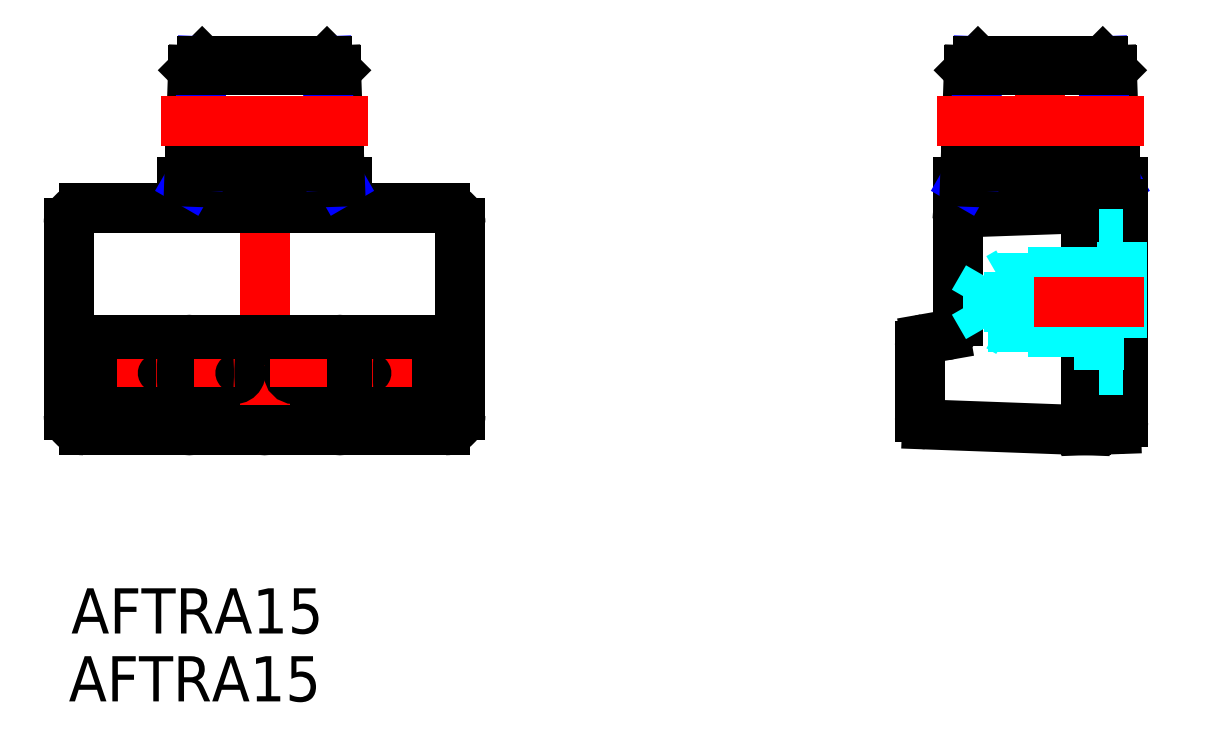
<metadata>
{"format":"dxf","ext":"dxf","renderer":"ezdxf+matplotlib","layout":"modelspace","background":"white","min_lineweight":24,"dpi":150}
</metadata>
<code>
0
SECTION
2
ENTITIES
0
TEXT
8
MSM_PART_NUMBER
10
0
20
-8
30
0
40
3
1
AFTRA15
0
TEXT
8
MSM_PART_NUMBER
10
0.1642
20
-3.493
30
0
40
3
1
AFTRA15
0
ARC
8
MSM_CONTINUOUS
10
58
20
17.28
30
0
40
1
50
280
51
0
0
LINE
8
MSM_CONTINUOUS
10
56.91
20
16.07
30
0
11
58.17
21
16.29
31
0
0
ARC
8
MSM_CONTINUOUS
10
57
20
15.58
30
0
40
0.5
50
100
51
180
0
LINE
8
MSM_CONTINUOUS
10
7.5
20
26.5
30
0
11
18.5
21
26.5
31
0
0
LINE
8
MSM_CENTER
10
8
20
9.5
30
0
11
8
21
16.5
31
0
0
LINE
8
MSM_CONTINUOUS
10
7.6
20
10.4
30
0
11
7.6
21
15.6
31
0
0
LINE
8
MSM_CONTINUOUS
10
8.4
20
10.4
30
0
11
8.4
21
15.6
31
0
0
LINE
8
MSM_CENTER
10
18
20
9.5
30
0
11
18
21
16.5
31
0
0
LINE
8
MSM_CONTINUOUS
10
18.4
20
10.4
30
0
11
18.4
21
15.6
31
0
0
LINE
8
MSM_CONTINUOUS
10
17.6
20
10.4
30
0
11
17.6
21
15.6
31
0
0
LINE
8
MSM_CONTINUOUS
10
13.4
20
10.4
30
0
11
13.4
21
15.6
31
0
0
LINE
8
MSM_CONTINUOUS
10
12.6
20
10.4
30
0
11
12.6
21
15.6
31
0
0
LINE
8
MSM_CENTER
10
3.95
20
13.8
30
0
11
22.05
21
13.8
31
0
0
LINE
8
MSM_CONTINUOUS
10
23.5
20
10
30
0
11
23.5
21
16
31
0
0
LINE
8
MSM_CONTINUOUS
10
2.5
20
10
30
0
11
2.5
21
16
31
0
0
LINE
8
MSM_CONTINUOUS
10
2.5
20
10.9
30
0
11
23.5
21
10.9
31
0
0
ARC
8
MSM_CONTINUOUS
10
8
20
15.6
30
0
40
0.4
50
0
51
180
0
ARC
8
MSM_CONTINUOUS
10
18
20
15.6
30
0
40
0.4
50
0
51
180
0
ARC
8
MSM_CONTINUOUS
10
13
20
15.6
30
0
40
0.4
50
0
51
180
0
ARC
8
MSM_CONTINUOUS
10
8
20
10.4
30
0
40
0.4
50
180
51
0
0
ARC
8
MSM_CONTINUOUS
10
18
20
10.4
30
0
40
0.4
50
180
51
0
0
ARC
8
MSM_CONTINUOUS
10
13
20
10.4
30
0
40
0.4
50
180
51
0
0
LINE
8
MSM_CONTINUOUS
10
4.85
20
14.2
30
0
11
5.85
21
14.2
31
0
0
LINE
8
MSM_CONTINUOUS
10
4.849
20
13.4
30
0
11
5.85
21
13.4
31
0
0
LINE
8
MSM_CONTINUOUS
10
21.15
20
14.2
30
0
11
20.15
21
14.2
31
0
0
LINE
8
MSM_CONTINUOUS
10
21.15
20
13.4
30
0
11
20.15
21
13.4
31
0
0
LINE
8
MSM_CENTER
10
5.35
20
12.9
30
0
11
5.35
21
14.7
31
0
0
LINE
8
MSM_CENTER
10
20.65
20
12.9
30
0
11
20.65
21
14.7
31
0
0
LINE
8
MSM_CENTER
10
10.5
20
14.6
30
0
11
10.5
21
13
31
0
0
LINE
8
MSM_CONTINUOUS
10
10
20
14.2
30
0
11
11
21
14.2
31
0
0
LINE
8
MSM_CONTINUOUS
10
9.999
20
13.4
30
0
11
11
21
13.4
31
0
0
LINE
8
MSM_CONTINUOUS
10
15
20
14.2
30
0
11
16
21
14.2
31
0
0
LINE
8
MSM_CONTINUOUS
10
15
20
13.4
30
0
11
16
21
13.4
31
0
0
LINE
8
MSM_CONTINUOUS
10
8.4
20
15.3
30
0
11
12.6
21
15.3
31
0
0
LINE
8
MSM_CONTINUOUS
10
13.4
20
15.3
30
0
11
17.6
21
15.3
31
0
0
LINE
8
MSM_CONTINUOUS
10
18.4
20
15.3
30
0
11
23.5
21
15.3
31
0
0
LINE
8
MSM_CONTINUOUS
10
2.5
20
15.3
30
0
11
7.6
21
15.3
31
0
0
LINE
8
MSM_CONTINUOUS
10
8.4
20
12.3
30
0
11
12.6
21
12.3
31
0
0
LINE
8
MSM_CONTINUOUS
10
13.4
20
12.3
30
0
11
17.6
21
12.3
31
0
0
LINE
8
MSM_CONTINUOUS
10
18.4
20
12.3
30
0
11
23.5
21
12.3
31
0
0
LINE
8
MSM_CONTINUOUS
10
2.5
20
12.3
30
0
11
7.6
21
12.3
31
0
0
LINE
8
MSM_CONTINUOUS
10
59
20
26.5
30
0
11
70
21
26.5
31
0
0
LINE
8
MSM_CONTINUOUS
10
59
20
26.5
30
0
11
59
21
17.28
31
0
0
LINE
8
MSM_CENTER
10
13
20
9.5
30
0
11
13
21
35.39
31
0
0
ARC
8
MSM_CONTINUOUS
10
1
20
23.74
30
0
40
1
50
90
51
180
0
LINE
8
MSM_CONTINUOUS
10
1
20
24.74
30
0
11
25
21
24.74
31
0
0
ARC
8
MSM_CONTINUOUS
10
25
20
23.74
30
0
40
1
50
0
51
90
0
LINE
8
MSM_CONTINUOUS
10
1
20
10
30
0
11
25
21
10
31
0
0
LINE
8
MSM_CONTINUOUS
10
4.9e-15
20
23.74
30
0
11
1.961e-07
21
11
31
0
0
LINE
8
MSM_CONTINUOUS
10
26
20
11
30
0
11
26
21
23.74
31
0
0
LINE
8
MSM_CONTINUOUS
10
1.191e-07
20
16
30
0
11
26
21
16
31
0
0
LINE
8
MSM_CONTINUOUS
10
7.5
20
24.74
30
0
11
7.5
21
26.5
31
0
0
LINE
8
MSM_CONTINUOUS
10
18.5
20
24.74
30
0
11
18.5
21
26.5
31
0
0
LINE
8
MSM_CONTINUOUS
10
70
20
10.57
30
0
11
70
21
26.5
31
0
0
LINE
8
MSM_CONTINUOUS
10
59.48
20
24.46
30
0
11
67.5
21
24.74
31
0
0
ARC
8
MSM_CONTINUOUS
10
59.5
20
23.96
30
0
40
0.5
50
92
51
180
0
LINE
8
MSM_CONTINUOUS
10
67.5
20
10
30
0
11
56.98
21
10.38
31
0
0
LINE
8
MSM_CONTINUOUS
10
56.5
20
10.88
30
0
11
56.5
21
15.58
31
0
0
LINE
8
MSM_CONTINUOUS
10
67.5
20
10
30
0
11
69.52
21
10.07
31
0
0
LINE
8
MSM_CONTINUOUS
10
67.5
20
10
30
0
11
67.5
21
25.04
31
0
0
LINE
8
MSM_CENTER
10
16
20
14.7
30
0
11
16
21
12.9
31
0
0
ARC
8
MSM_CONTINUOUS
10
15
20
13.8
30
0
40
0.4
50
90
51
270
0
LINE
8
MSM_CENTER
10
15
20
14.7
30
0
11
15
21
12.9
31
0
0
ARC
8
MSM_CONTINUOUS
10
16
20
13.8
30
0
40
0.4
50
270
51
90
0
LINE
8
MSM_CENTER
10
11
20
14.7
30
0
11
11
21
12.9
31
0
0
ARC
8
MSM_CONTINUOUS
10
10
20
13.8
30
0
40
0.4
50
90
51
270
0
LINE
8
MSM_CENTER
10
10
20
14.7
30
0
11
10
21
12.9
31
0
0
ARC
8
MSM_CONTINUOUS
10
11
20
13.8
30
0
40
0.4
50
270
51
90
0
LINE
8
MSM_CENTER
10
20.15
20
14.7
30
0
11
20.15
21
12.9
31
0
0
ARC
8
MSM_CONTINUOUS
10
21.15
20
13.8
30
0
40
0.4
50
270
51
90
0
LINE
8
MSM_CENTER
10
21.15
20
14.7
30
0
11
21.15
21
12.9
31
0
0
ARC
8
MSM_CONTINUOUS
10
20.15
20
13.8
30
0
40
0.4
50
90
51
270
0
LINE
8
MSM_CENTER
10
5.85
20
14.7
30
0
11
5.85
21
12.9
31
0
0
ARC
8
MSM_CONTINUOUS
10
4.85
20
13.8
30
0
40
0.4
50
90
51
270
0
LINE
8
MSM_CENTER
10
4.85
20
14.7
30
0
11
4.85
21
12.9
31
0
0
ARC
8
MSM_CONTINUOUS
10
5.85
20
13.8
30
0
40
0.4
50
270
51
90
0
LINE
8
MSM_NARROW
10
17.39
20
27.57
30
0
11
18
21
26.5
31
0
0
LINE
8
MSM_CONTINUOUS
10
17.75
20
33.9
30
0
11
18
21
26.5
31
0
0
LINE
8
MSM_NARROW
10
8.614
20
27.57
30
0
11
7.995
21
26.5
31
0
0
LINE
8
MSM_CONTINUOUS
10
8.254
20
33.9
30
0
11
7.995
21
26.5
31
0
0
LINE
8
MSM_CONTINUOUS
10
17.75
20
33.9
30
0
11
17.14
21
34.5
31
0
0
LINE
8
MSM_NARROW
10
17.14
20
34.5
30
0
11
17.39
21
27.57
31
0
0
LINE
8
MSM_CONTINUOUS
10
8.254
20
33.9
30
0
11
8.856
21
34.5
31
0
0
LINE
8
MSM_NARROW
10
8.856
20
34.5
30
0
11
8.614
21
27.57
31
0
0
LINE
8
MSM_CONTINUOUS
10
17.97
20
27.57
30
0
11
8.033
21
27.57
31
0
0
LINE
8
MSM_CONTINUOUS
10
17.14
20
34.5
30
0
11
8.856
21
34.5
31
0
0
LINE
8
MSM_CONTINUOUS
10
17.75
20
33.9
30
0
11
8.254
21
33.9
31
0
0
LINE
8
MSM_CENTER
10
64.5
20
35
30
0
11
64.5
21
26
31
0
0
LINE
8
MSM_NARROW
10
68.89
20
27.57
30
0
11
69.5
21
26.5
31
0
0
LINE
8
MSM_CONTINUOUS
10
69.25
20
33.9
30
0
11
69.5
21
26.5
31
0
0
LINE
8
MSM_NARROW
10
60.11
20
27.57
30
0
11
59.5
21
26.5
31
0
0
LINE
8
MSM_CONTINUOUS
10
59.75
20
33.9
30
0
11
59.5
21
26.5
31
0
0
LINE
8
MSM_CONTINUOUS
10
69.25
20
33.9
30
0
11
68.64
21
34.5
31
0
0
LINE
8
MSM_NARROW
10
68.64
20
34.5
30
0
11
68.89
21
27.57
31
0
0
LINE
8
MSM_CONTINUOUS
10
59.75
20
33.9
30
0
11
60.36
21
34.5
31
0
0
LINE
8
MSM_NARROW
10
60.36
20
34.5
30
0
11
60.11
21
27.57
31
0
0
LINE
8
MSM_CONTINUOUS
10
69.47
20
27.57
30
0
11
59.53
21
27.57
31
0
0
LINE
8
MSM_CONTINUOUS
10
68.64
20
34.5
30
0
11
60.36
21
34.5
31
0
0
LINE
8
MSM_CONTINUOUS
10
69.25
20
33.9
30
0
11
59.75
21
33.9
31
0
0
LINE
8
MSM_CENTER
10
15.5
20
12.9
30
0
11
15.5
21
14.7
31
0
0
ARC
8
MSM_CONTINUOUS
10
57
20
10.88
30
0
40
0.5
50
180
51
267.9
0
ARC
8
MSM_CONTINUOUS
10
69.5
20
10.57
30
0
40
0.5
50
272
51
0
0
LINE
8
MSM_CONTINUOUS
10
67.5
20
25.04
30
0
11
70
21
25.04
31
0
0
ARC
8
MSM_CONTINUOUS
10
25
20
11
30
0
40
1
50
270
51
0
0
ARC
8
MSM_CONTINUOUS
10
1
20
11
30
0
40
1
50
180
51
270
0
LINE
8
MSM_CENTER
10
19.86
20
30.53
30
0
11
6.136
21
30.53
31
0
0
LINE
8
MSM_CENTER
10
71.36
20
30.53
30
0
11
57.64
21
30.53
31
0
0
LINE
8
MSM_DASHED
10
68.6
20
19.65
30
0
11
69.9
21
19.65
31
0
0
LINE
8
MSM_DASHED
10
68.6
20
17.35
30
0
11
69.9
21
17.35
31
0
0
LINE
8
MSM_DASHED
10
68.6
20
19.65
30
0
11
68.6
21
17.35
31
0
0
LINE
8
MSM_DASHED
10
68.6
20
19.08
30
0
11
69.9
21
19.08
31
0
0
LINE
8
MSM_DASHED
10
68.6
20
17.92
30
0
11
69.9
21
17.92
31
0
0
LINE
8
MSM_DASHED
10
68.02
20
20.12
30
0
11
61
21
20.12
31
0
0
LINE
8
MSM_DASHED
10
61
20
16.88
30
0
11
68.02
21
16.88
31
0
0
LINE
8
MSM_DASHED
10
68.02
20
16.88
30
0
11
68.02
21
20.12
31
0
0
LINE
8
MSM_DASHED
10
68.02
20
16.88
30
0
11
68.4
21
16.5
31
0
0
LINE
8
MSM_DASHED
10
68.4
20
20.5
30
0
11
68.02
21
20.12
31
0
0
LINE
8
MSM_DASHED
10
70
20
23
30
0
11
68.4
21
23
31
0
0
LINE
8
MSM_DASHED
10
68.4
20
14
30
0
11
70
21
14
31
0
0
LINE
8
MSM_DASHED
10
68.4
20
14
30
0
11
68.4
21
23
31
0
0
LINE
8
MSM_DASHED
10
69.9
20
22.5
30
0
11
68.4
21
22.5
31
0
0
LINE
8
MSM_DASHED
10
68.4
20
14.5
30
0
11
69.9
21
14.5
31
0
0
LINE
8
MSM_DASHED
10
69.9
20
22.5
30
0
11
69.9
21
14.5
31
0
0
LINE
8
MSM_DASHED
10
68.4
20
21.46
30
0
11
70
21
21.46
31
0
0
LINE
8
MSM_DASHED
10
68.4
20
20.43
30
0
11
70
21
20.43
31
0
0
LINE
8
MSM_DASHED
10
68.4
20
15.54
30
0
11
70
21
15.54
31
0
0
LINE
8
MSM_DASHED
10
70
20
16.57
30
0
11
68.4
21
16.57
31
0
0
LINE
8
MSM_DASHED
10
68.4
20
16.53
30
0
11
70
21
16.53
31
0
0
LINE
8
MSM_DASHED
10
68.4
20
20.47
30
0
11
70
21
20.47
31
0
0
LINE
8
MSM_DASHED
10
70
20
16.5
30
0
11
62.4
21
16.5
31
0
0
LINE
8
MSM_DASHED
10
70
20
20.5
30
0
11
62.4
21
20.5
31
0
0
LINE
8
MSM_CENTER
10
60
20
18.5
30
0
11
71.36
21
18.5
31
0
0
LINE
8
MSM_DASHED
10
62.4
20
16.5
30
0
11
62.4
21
20.5
31
0
0
LINE
8
MSM_DASHED
10
62.4
20
16.5
30
0
11
61.74
21
16.88
31
0
0
LINE
8
MSM_DASHED
10
62.4
20
20.5
30
0
11
61.74
21
20.12
31
0
0
LINE
8
MSM_DASHED
10
60.06
20
18.5
30
0
11
61
21
16.88
31
0
0
LINE
8
MSM_DASHED
10
61
20
20.12
30
0
11
60.06
21
18.5
31
0
0
LINE
8
MSM_DASHED
10
61
20
16.88
30
0
11
61
21
20.12
31
0
0
VIEWPORT
8
0
10
202.5
20
128.5
30
0
40
441
41
311.9
68
     1
69
     1
0
VIEWPORT
8
0
10
202.5
20
128.5
30
0
40
324
41
205.6
68
     2
69
     2
0
ENDSEC
0
EOF

</code>
